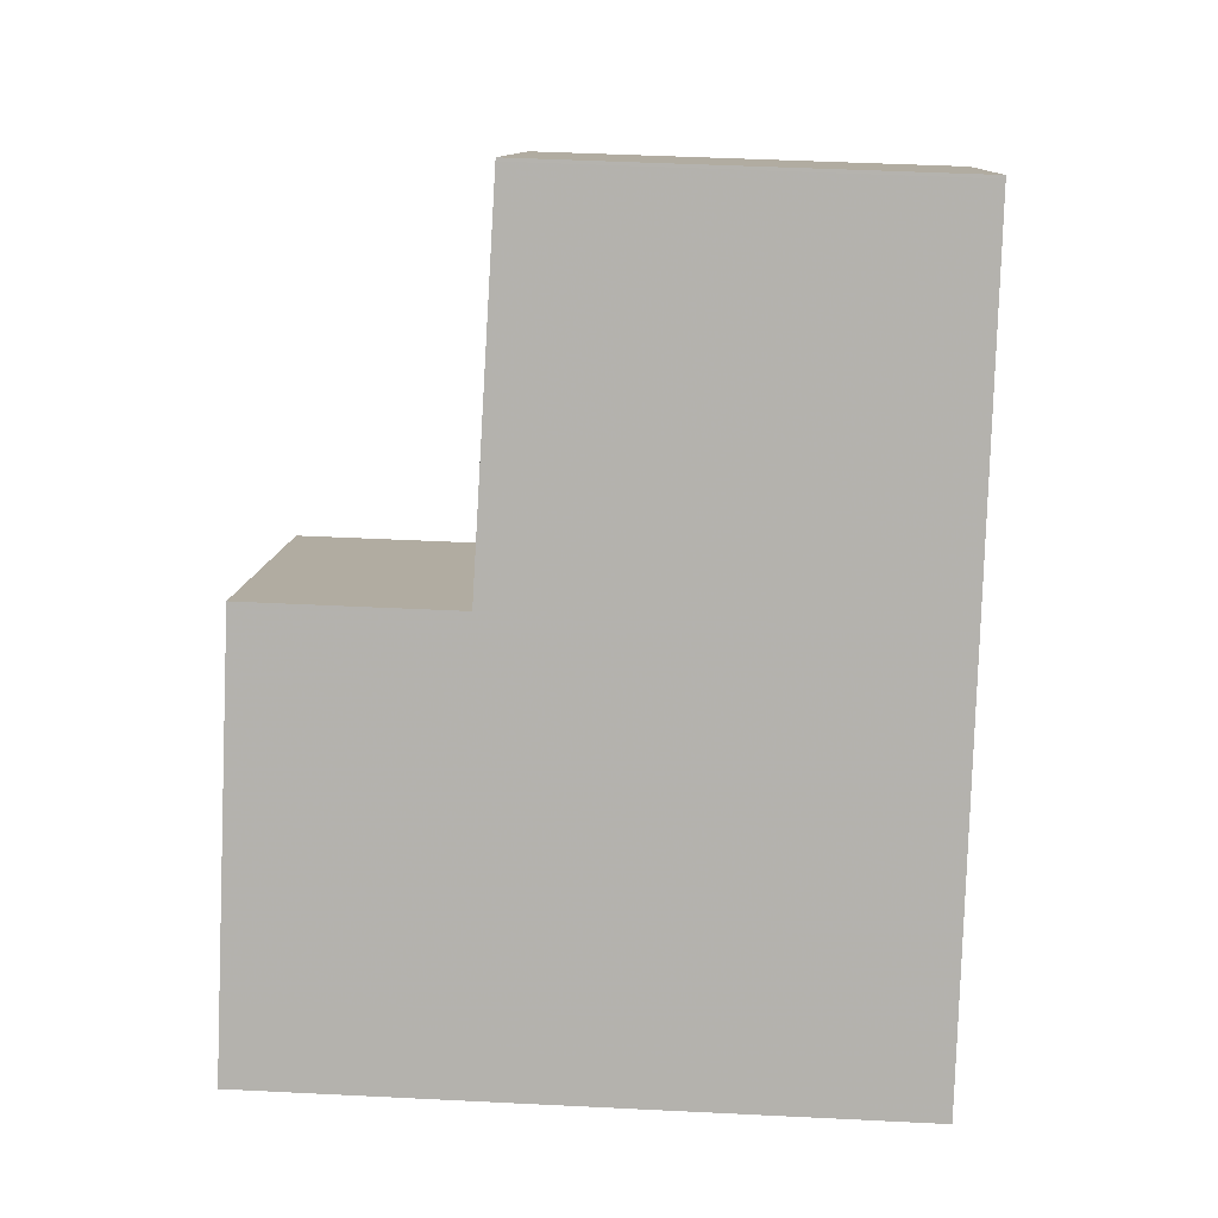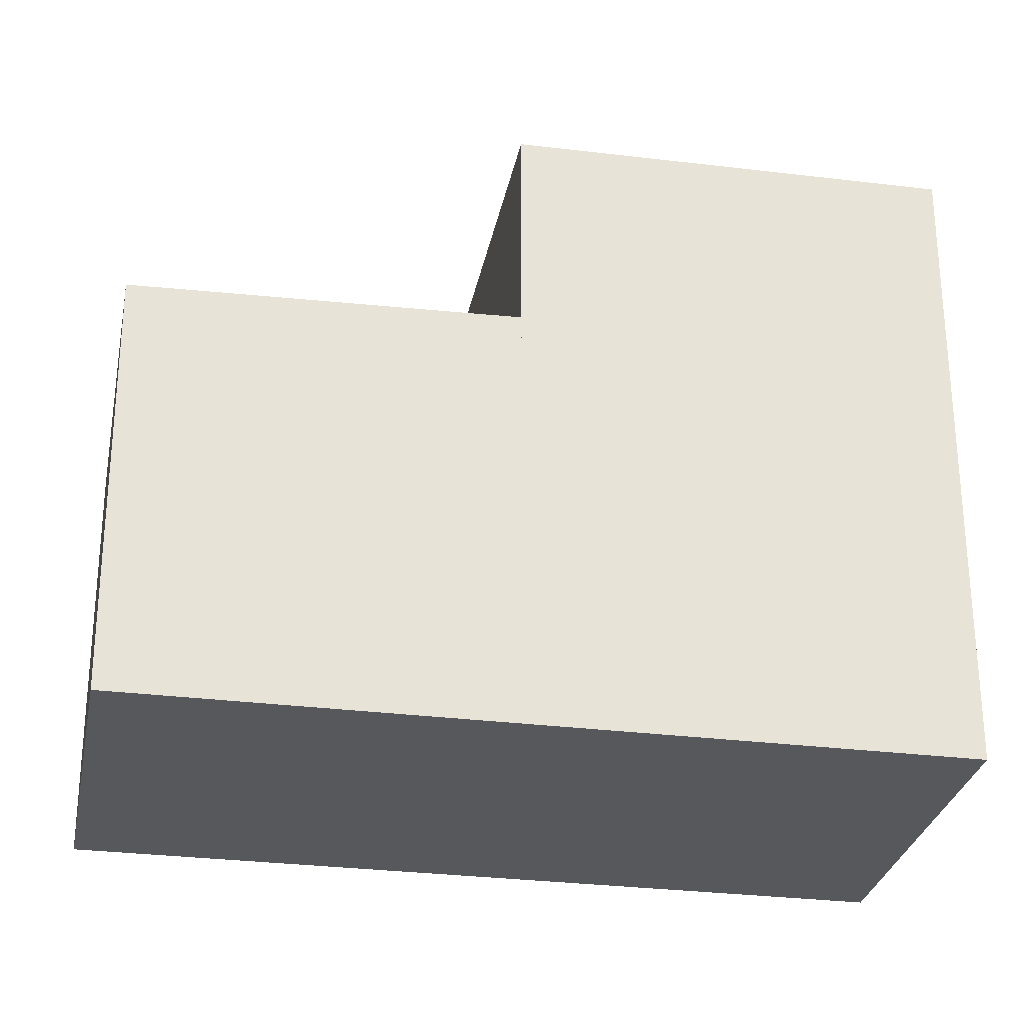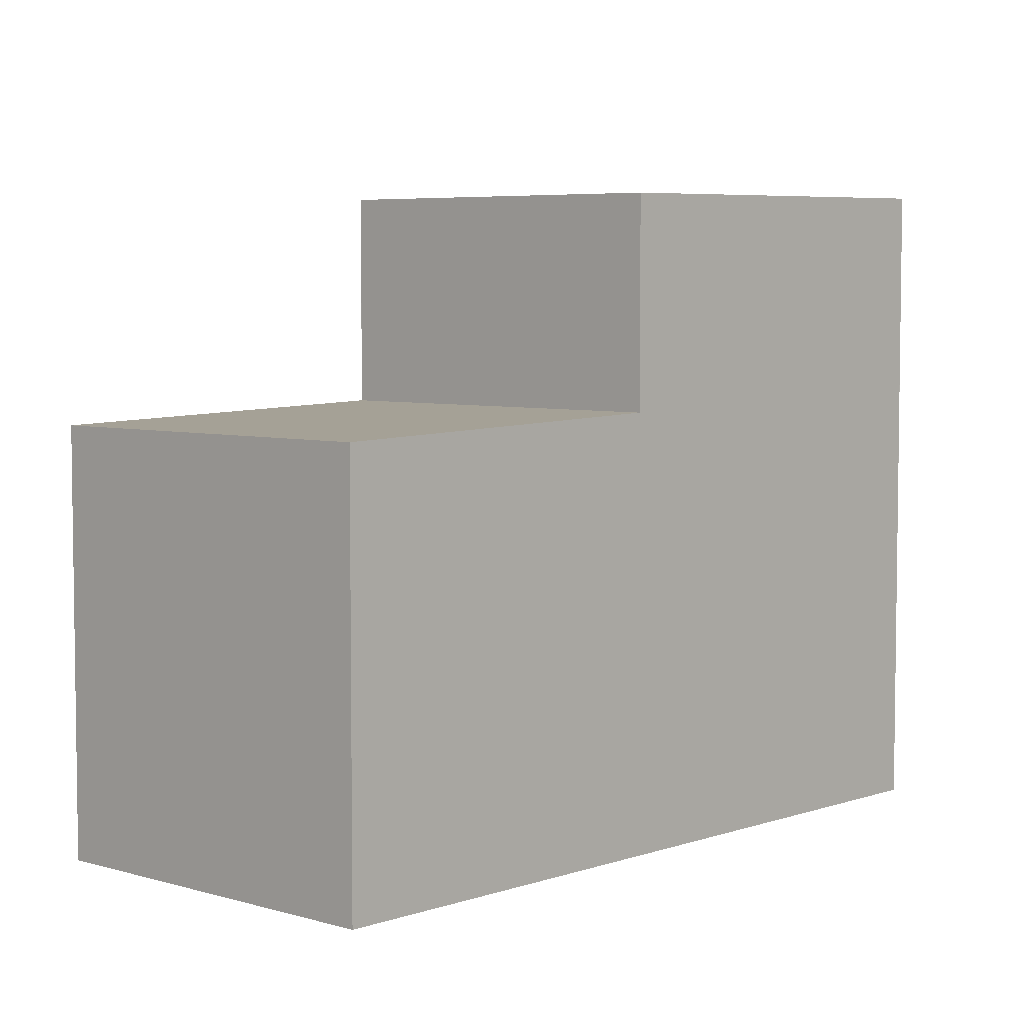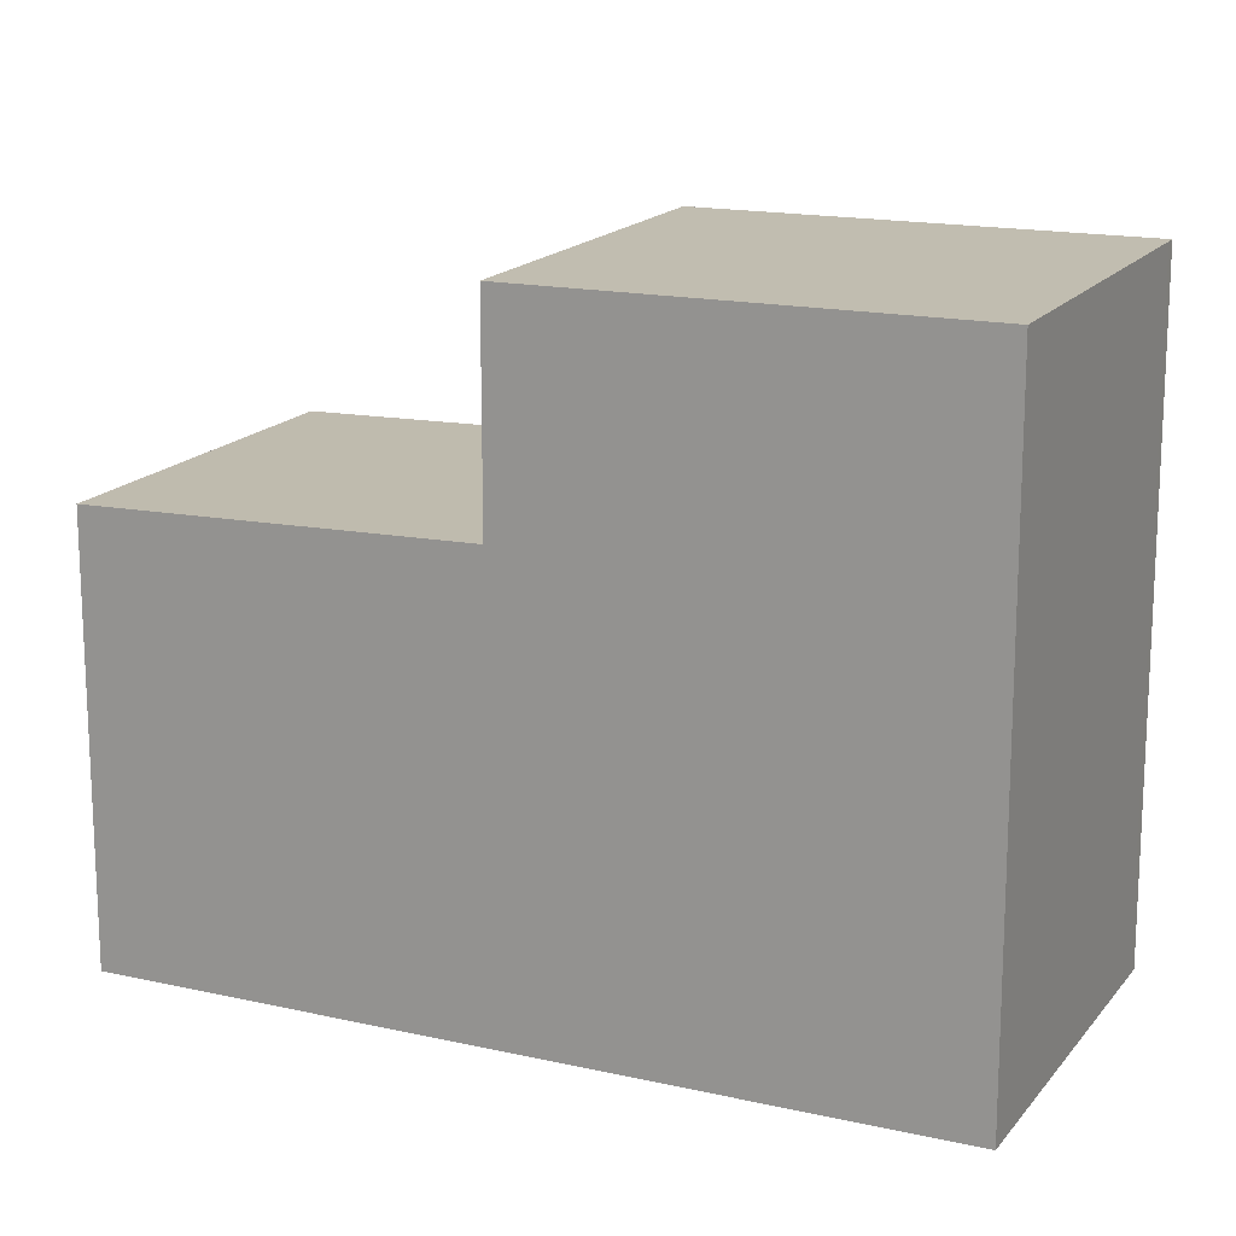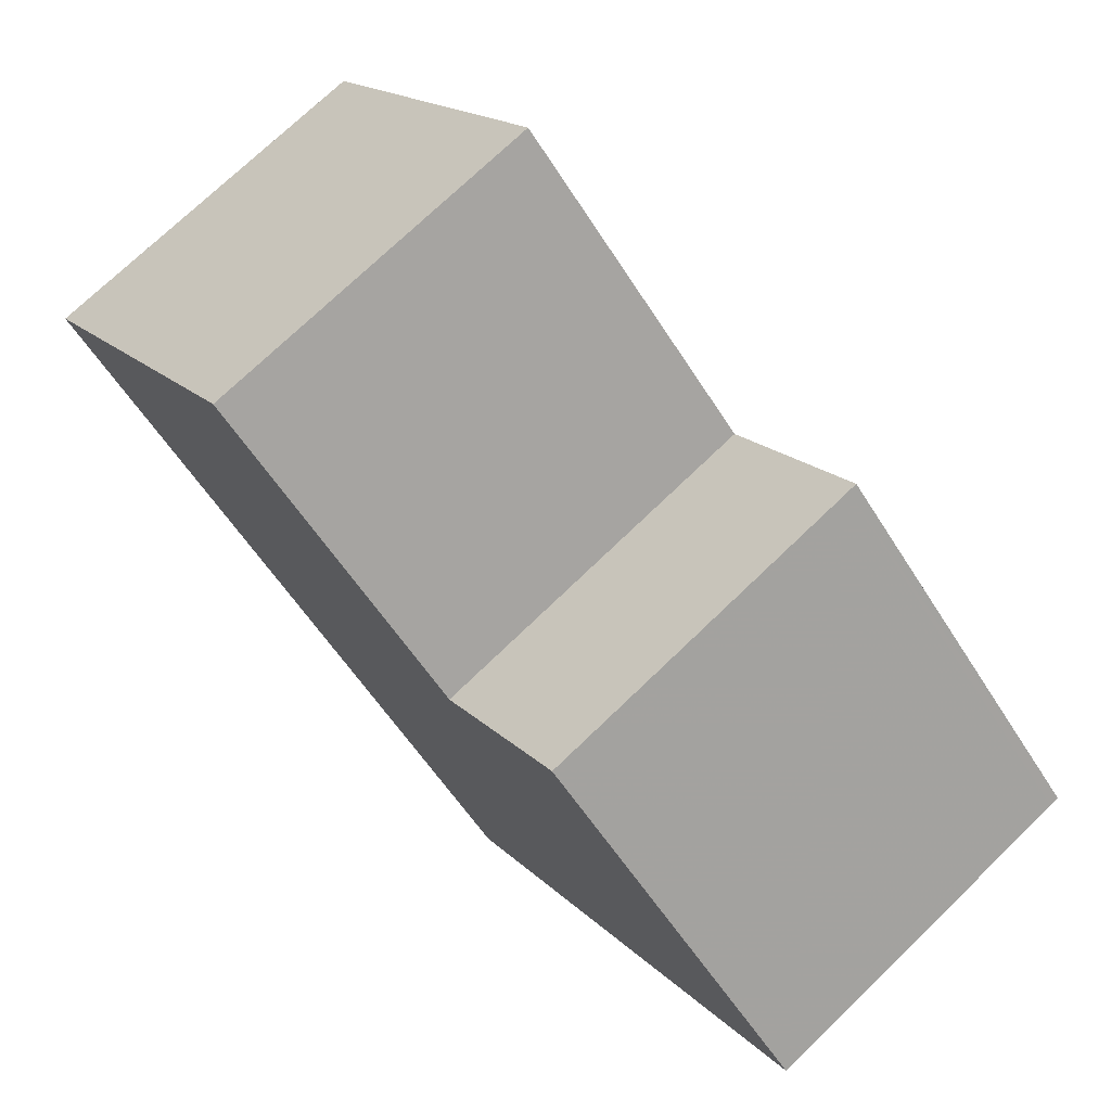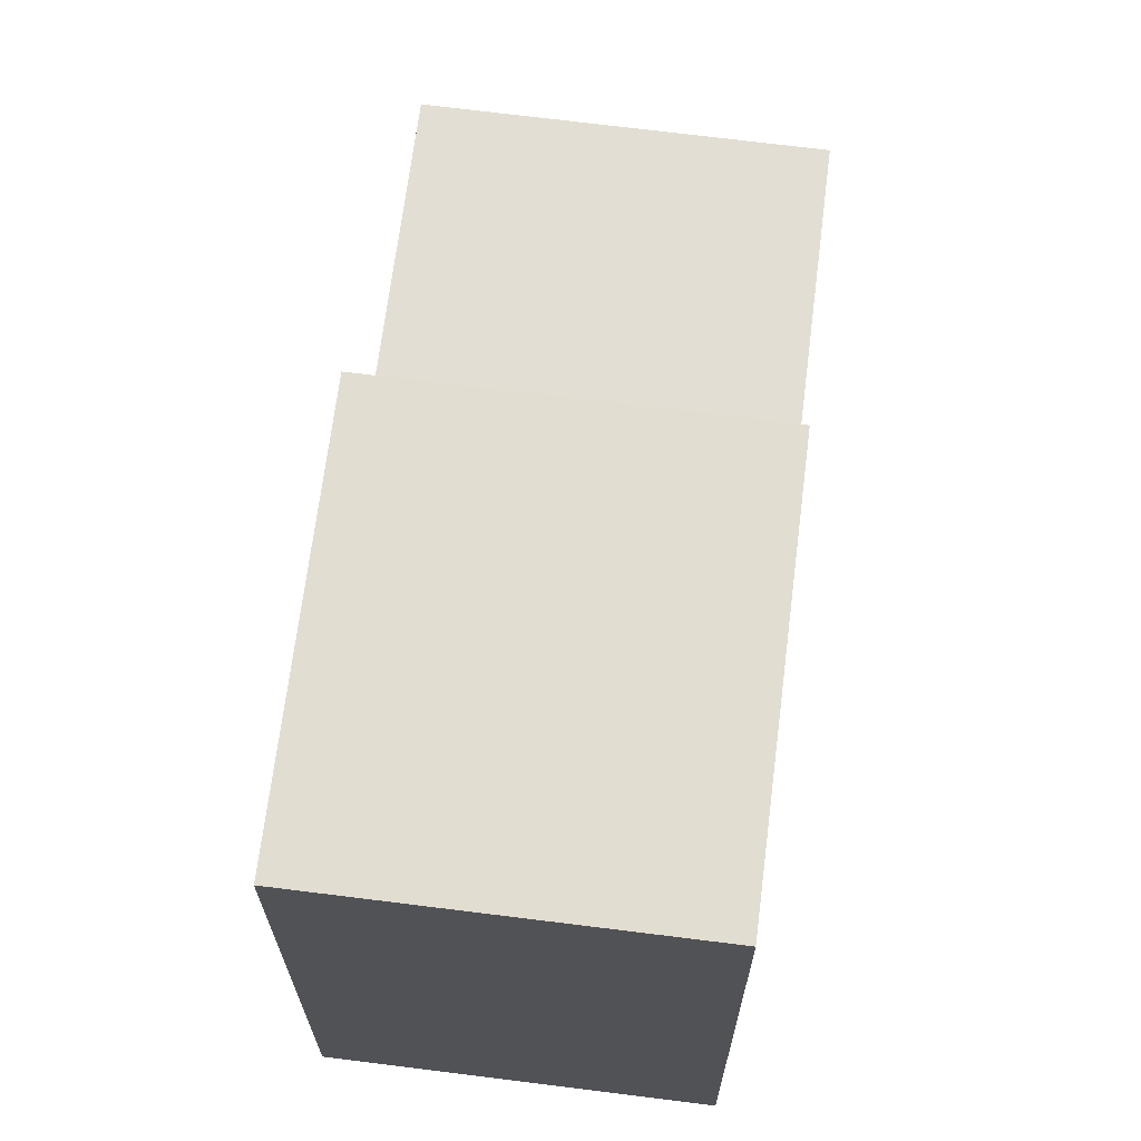
<metadata>
{"format":"obj","ext":"obj","renderer":"f3d","projection":"perspective","resolution":1024,"background":"white","views":[{"elev":45.3,"azim":93.3,"up":"+Y"},{"elev":-28.8,"azim":-65.3,"up":"+Z"},{"elev":5.4,"azim":-101.6,"up":"+Z"},{"elev":16.9,"azim":-29.6,"up":"+Z"},{"elev":16.8,"azim":-27.9,"up":"+Y"},{"elev":68.8,"azim":42.6,"up":"+Z"}]}
</metadata>
<code>
v -2075 -1200 8.041
v -2079 -1203 8.039
v -2085 -1194 5.27
v -2081 -1192 5.252
v -2076 -1199 8.034
v -2079 -1203 8.039
v -2083 -1198 8.001
v -2083 -1198 8.001
v -2079 -1195 8.003
v -2076 -1200 8.041
v -2079 -1195 8.003
v -2077 -1201 8.04
v -2079 -1203 8.039
v -2083 -1198 8.001
v -2079 -1195 8.003
v -2085 -1194 5.27
v -2085 -1194 5.271
v -2085 -1194 5.271
v -2081 -1192 5.253
v -2083 -1198 5.391
v -2083 -1198 5.391
v -2079 -1195 5.372
v -2079 -1195 5.373
v -2081 -1192 5.253
v -2083 -1198 5.391
v -2079 -1195 5.372
v -2081 -1192 5.252
v -2081 -1192 5.253
v -2079 -1195 5.372
v -2079 -1195 8.003
v -2079 -1195 5.372
v -2083 -1198 5.391
v -2083 -1198 8.001
v -2079 -1195 8.003
v -2081 -1192 5.252
v -2079 -1195 5.373
v -2079 -1195 8.003
v -2079 -1203 8.039
v -2076 -1200 8.041
v -2075 -1200 8.041
v -2075 -1200 0
v -2076 -1200 0
v -2079 -1203 8.039
v -2079 -1203 8.039
v -2079 -1203 0
v -2079 -1203 0
v -2085 -1194 5.27
v -2085 -1194 5.27
v -2085 -1194 0
v -2085 -1194 0
v -2081 -1192 5.253
v -2081 -1192 5.252
v -2081 -1192 0
v -2081 -1192 0
v -2075 -1200 8.041
v -2076 -1199 8.034
v -2076 -1199 0
v -2075 -1200 0
v -2079 -1203 8.039
v -2079 -1203 8.039
v -2079 -1203 1.776e-15
v -2079 -1203 0
v -2077 -1201 8.04
v -2076 -1200 8.041
v -2076 -1200 0
v -2077 -1201 0
v -2079 -1203 8.039
v -2077 -1201 8.04
v -2077 -1201 0
v -2079 -1203 1.776e-15
v -2081 -1192 5.252
v -2085 -1194 5.27
v -2085 -1194 0
v -2081 -1192 0
v -2085 -1194 5.27
v -2085 -1194 5.271
v -2085 -1194 -8.882e-16
v -2085 -1194 0
v -2079 -1195 5.372
v -2081 -1192 5.253
v -2081 -1192 0
v -2079 -1195 8.882e-16
v -2085 -1194 5.271
v -2083 -1198 5.391
v -2083 -1198 0
v -2085 -1194 -8.882e-16
v -2081 -1192 5.252
v -2081 -1192 5.252
v -2081 -1192 -8.882e-16
v -2081 -1192 0
v -2076 -1199 8.034
v -2079 -1195 8.003
v -2079 -1195 0
v -2076 -1199 0
v -2081 -1192 5.252
v -2081 -1192 5.252
v -2081 -1192 0
v -2081 -1192 -8.882e-16
v -2083 -1198 8.001
v -2079 -1203 8.039
v -2079 -1203 0
v -2083 -1198 0
v -2085 -1194 0
v -2081 -1192 0
v -2075 -1200 0
v -2079 -1203 0
f 35 27 28 24
f 38 8 7 13
f 11 9 5 1 10
f 13 7 11 10 12
f 12 6 13
f 18 3 16 17
f 21 18 17 20
f 31 23 24 28
f 23 20 17 24
f 30 15 26 29
f 27 4 19 28
f 28 19 22 31
f 32 25 14 33
f 36 32 33 37
f 34 5 9
f 24 17 16 35
f 37 30 29 36
f 13 6 2 38
f 40 41 42 39
f 44 45 46 43
f 48 49 50 47
f 52 53 54 51
f 56 57 58 55
f 60 61 62 59
f 64 65 66 63
f 68 69 70 67
f 72 73 74 71
f 76 77 78 75
f 80 81 82 79
f 84 85 86 83
f 88 89 90 87
f 92 93 94 91
f 96 97 98 95
f 100 101 102 99
f 104 105 106 103

</code>
